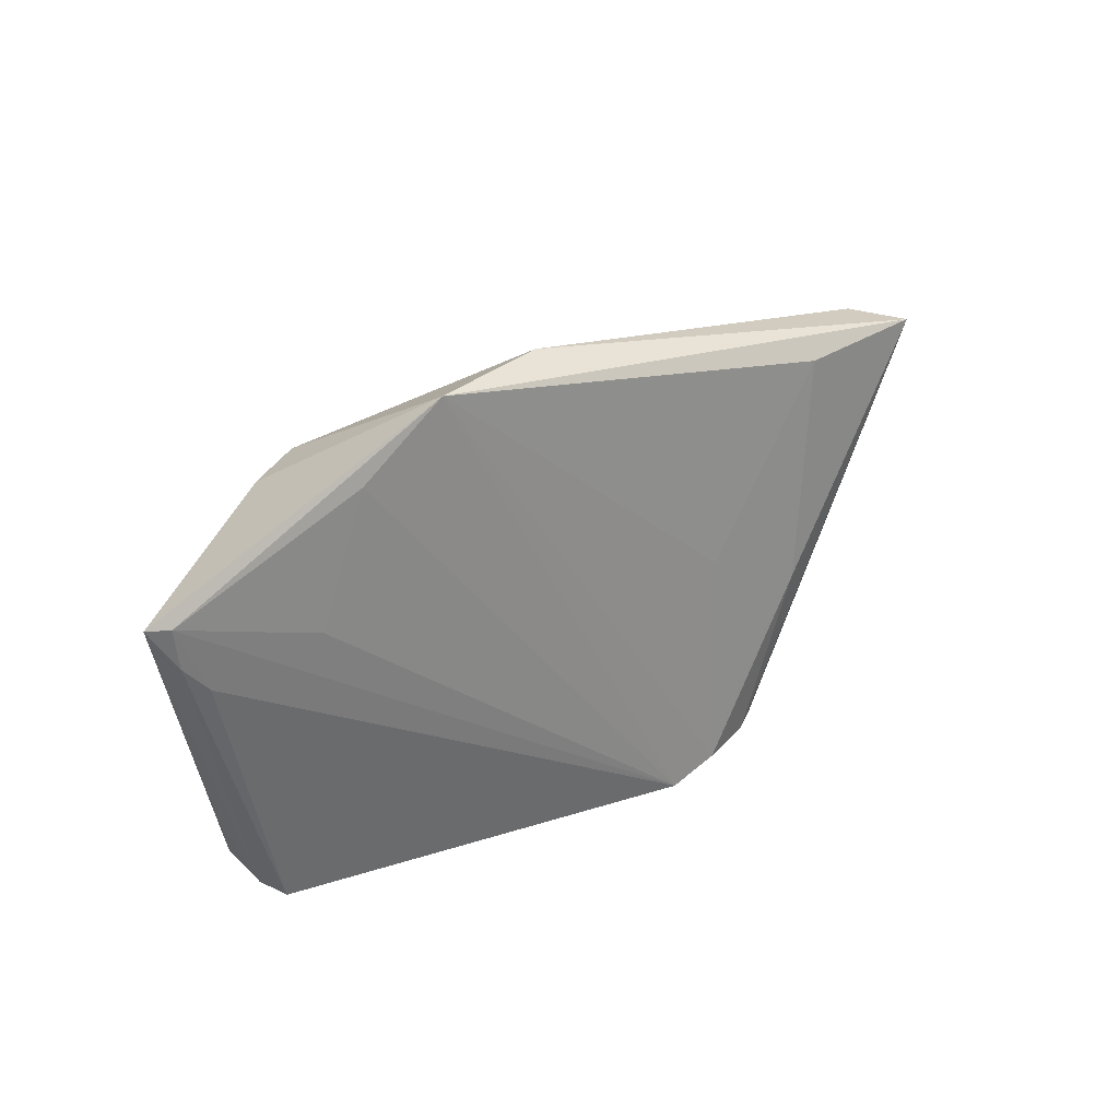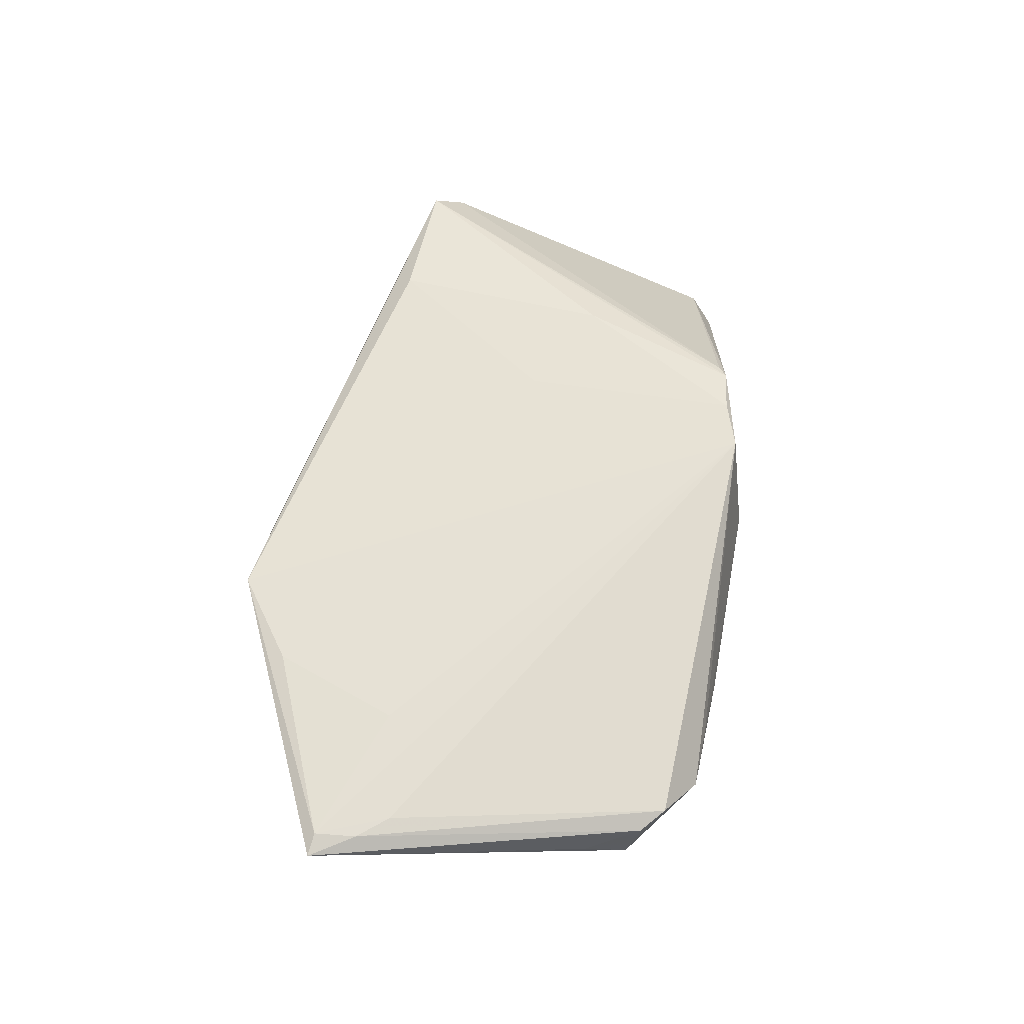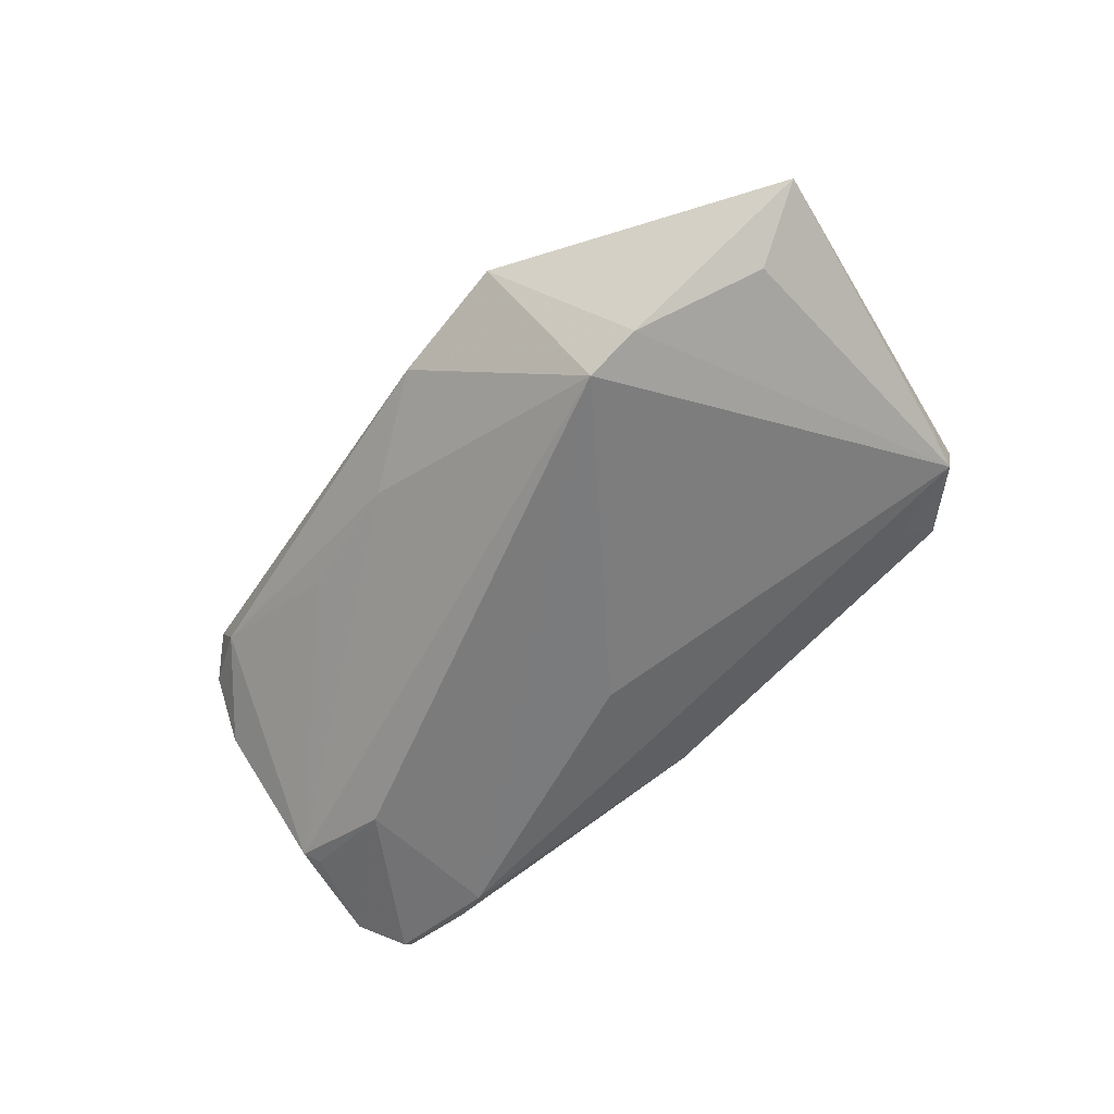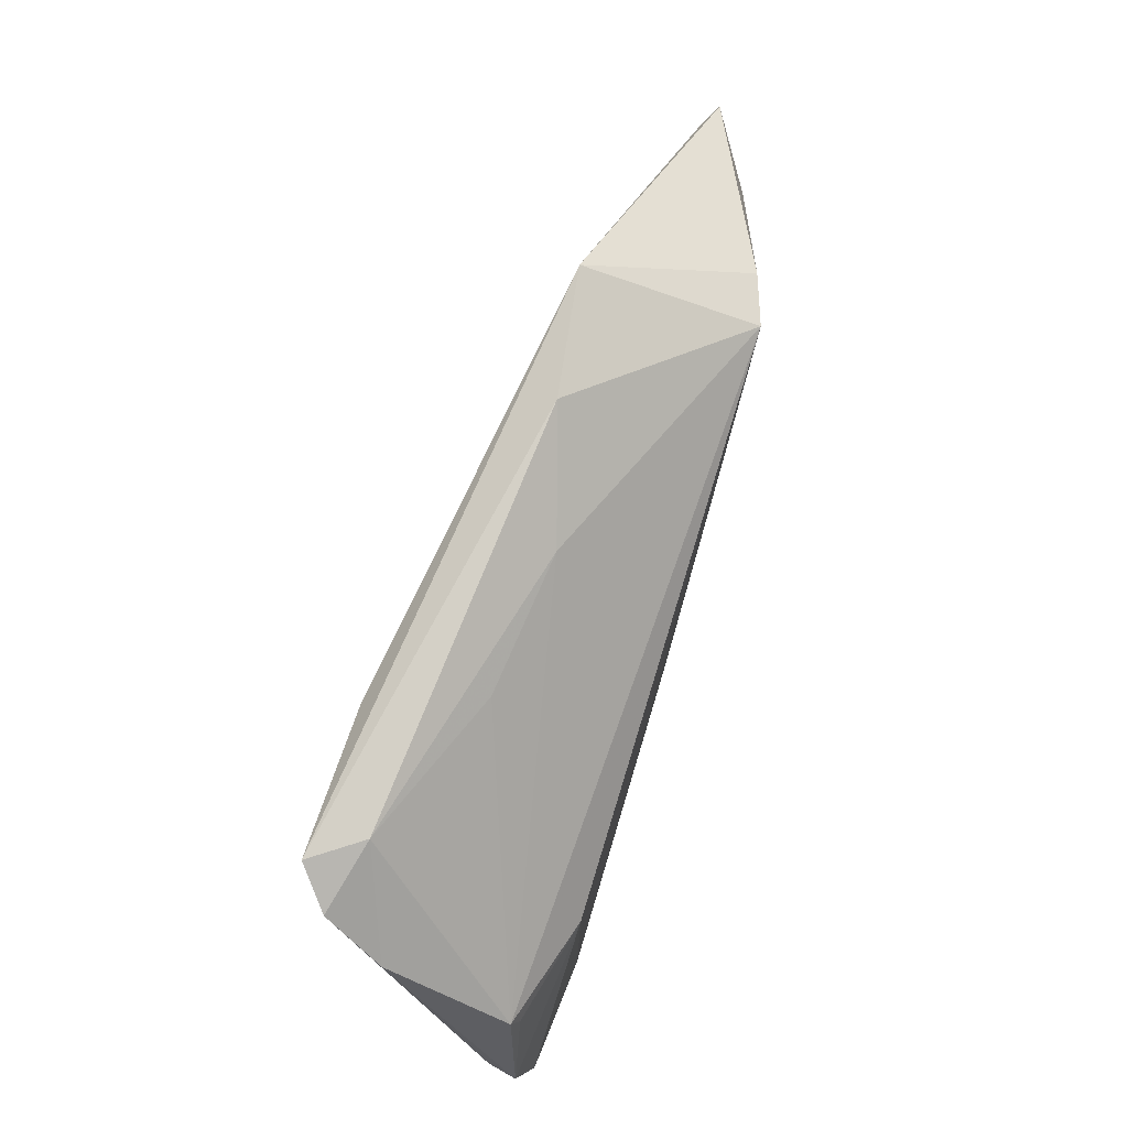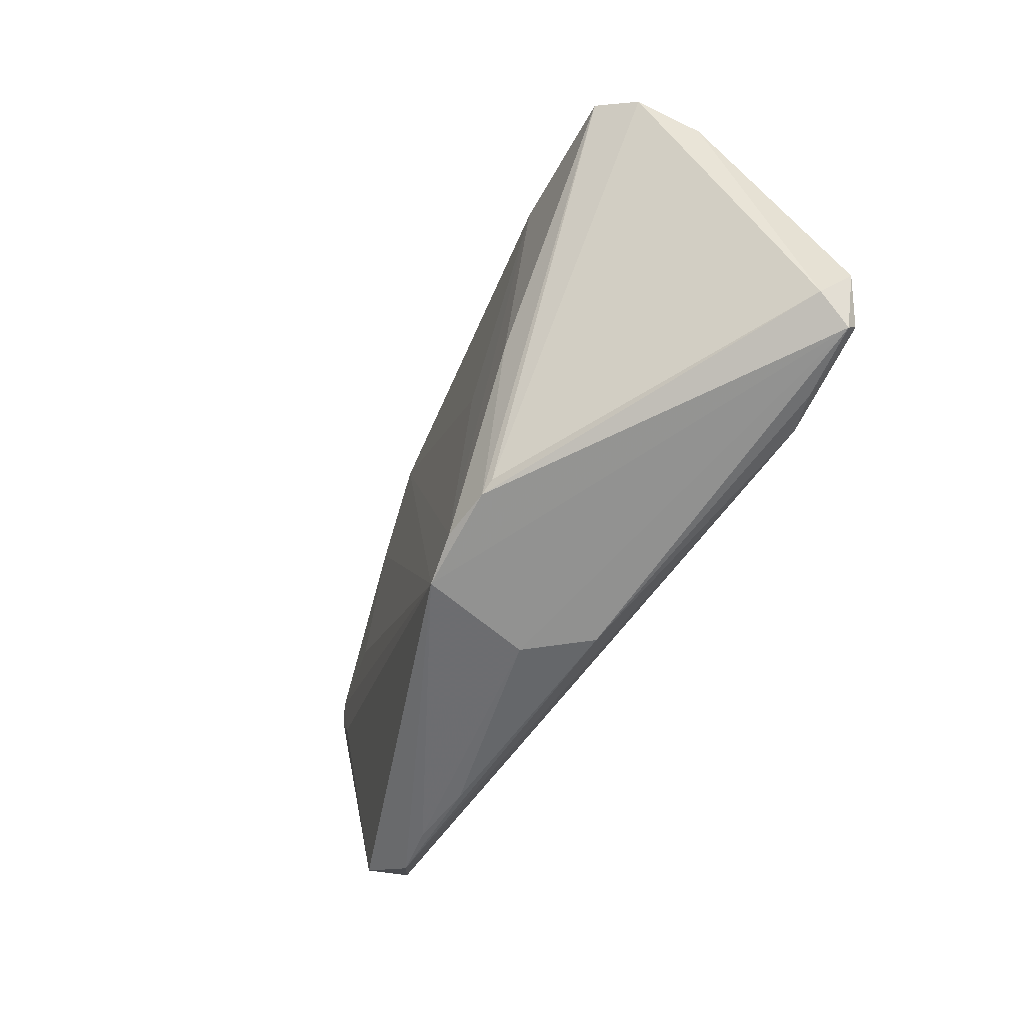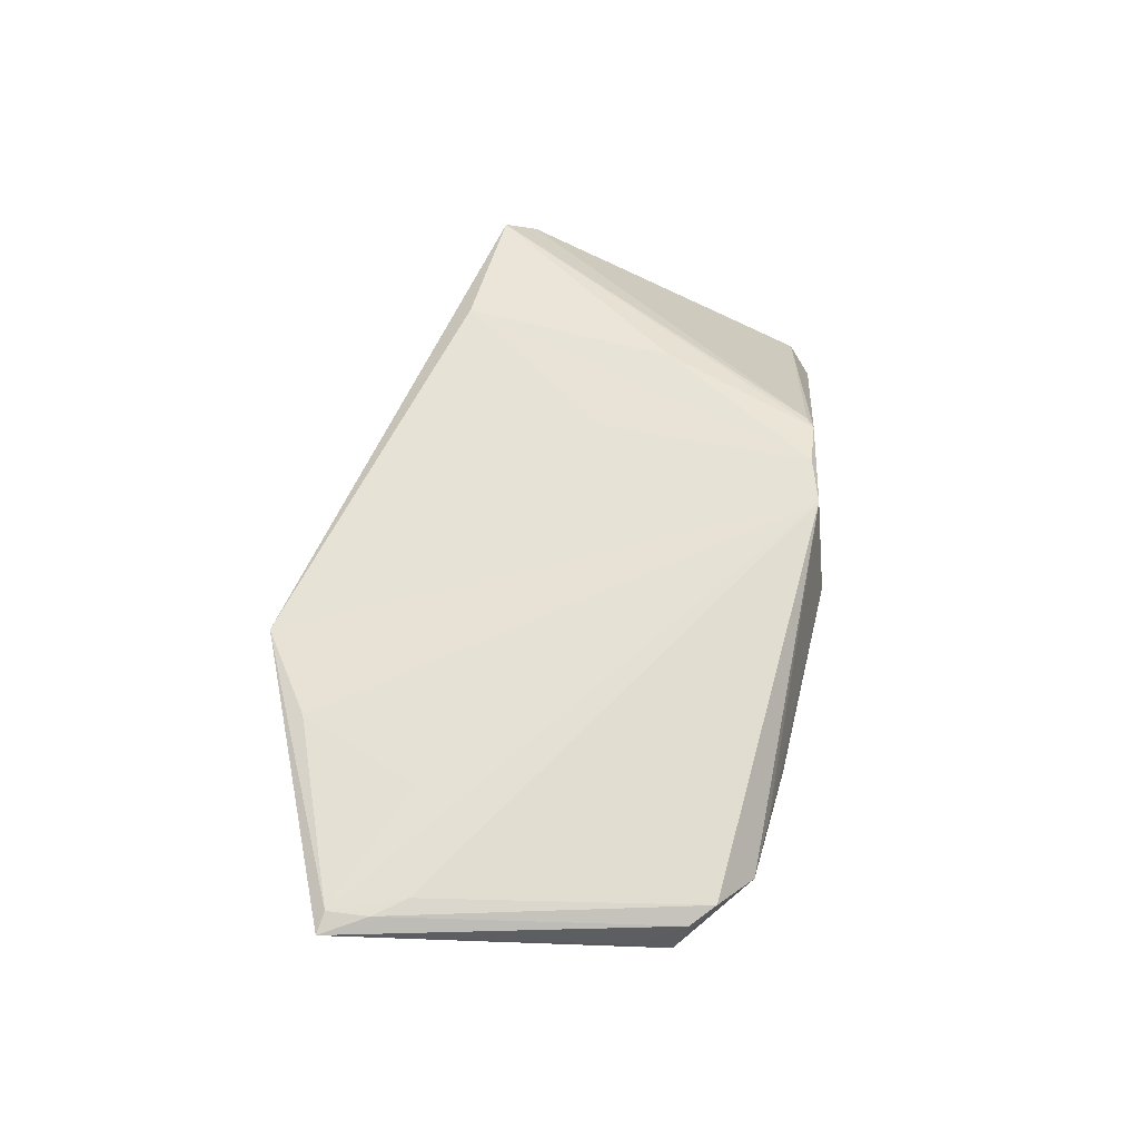
<metadata>
{"format":"obj","ext":"obj","renderer":"f3d","projection":"perspective","resolution":1024,"background":"white","views":[{"elev":31.2,"azim":-44.0,"up":"+Y"},{"elev":51.6,"azim":-79.1,"up":"+Z"},{"elev":-58.5,"azim":-132.2,"up":"+Z"},{"elev":69.0,"azim":107.9,"up":"+Y"},{"elev":-52.5,"azim":62.1,"up":"+Y"},{"elev":50.4,"azim":-75.9,"up":"+Z"}]}
</metadata>
<code>
v -0.03782 0.02831 0.005552
v 0.03895 -0.02081 -0.01437
v 0.02182 0.0244 0.001506
v -0.0407 -0.02509 -0.00618
v -0.0512 -0.02369 -0.001569
v 0.05236 0.0008706 -0.01037
v -0.03501 -0.03017 -0.001856
v -0.01045 0.03548 0.00417
v -0.05738 0.008835 0.00167
v 0.05509 -0.0175 -0.007918
v 0.05044 0.02153 0.01131
v 0.0445 -0.02209 -0.01259
v 0.02753 0.02493 0.01503
v 0.05365 -0.01918 -0.01344
v 0.006017 -0.03017 -0.005437
v -0.05448 0.01497 -0.006383
v 0.05284 0.01544 0.004225
v 0.04162 0.02557 0.008763
v 0.004243 0.02786 -0.0005011
v -0.04847 -0.02646 -7.679e-05
v 0.05395 -0.02065 -0.01207
v 0.04597 0.02478 0.01517
v 0.009447 -0.02628 0.01674
v 0.05644 -0.01284 -0.01201
v -0.06377 0.01845 -0.0003387
v -0.06112 0.01808 0.001062
v -0.04406 0.01187 0.005074
v -0.02709 0.03621 0.006869
v -0.05317 -0.0167 -0.005467
v 0.01617 -0.02549 0.01574
v 0.0004549 -0.03054 0.002293
v -0.02587 -0.03054 -0.002811
v -0.06051 0.0127 0.0009897
v -0.05141 -0.02199 -0.00719
v -0.04212 -0.02997 -0.002843
v 0.01071 0.002233 0.01477
v 0.01795 -0.02434 0.01532
v 0.003159 -0.02838 0.01594
v -0.03252 0.02349 -0.01437
v 0.03792 -0.0007683 -0.01437
v 0.02373 -0.00439 0.01673
v -0.03966 0.02279 -0.01191
v 0.0006808 -0.01076 -0.01403
v 0.05132 -0.001403 -0.01114
f 8 39 28
f 16 34 25
f 35 2 15
f 42 39 34
f 34 16 42
f 42 16 25
f 25 28 42
f 42 28 39
f 34 39 43
f 43 2 34
f 39 2 43
f 38 28 1
f 1 27 38
f 40 2 39
f 36 13 28
f 38 27 26
f 26 9 38
f 27 1 26
f 26 28 25
f 26 1 28
f 25 34 29
f 29 5 25
f 34 5 29
f 31 21 38
f 15 21 31
f 20 35 38
f 20 5 34
f 34 35 20
f 38 9 20
f 34 2 4
f 4 35 34
f 2 35 4
f 24 21 14
f 14 40 24
f 2 40 14
f 10 21 24
f 24 17 10
f 10 17 11
f 11 37 10
f 15 2 12
f 12 21 15
f 2 14 12
f 12 14 21
f 11 17 18
f 23 28 38
f 23 36 28
f 13 36 23
f 23 41 13
f 13 41 22
f 11 18 22
f 22 37 11
f 22 18 8
f 8 28 22
f 28 13 22
f 33 26 25
f 9 26 33
f 33 20 9
f 25 5 33
f 5 20 33
f 32 35 15
f 15 31 32
f 19 39 8
f 8 18 19
f 24 40 44
f 41 23 30
f 37 22 30
f 30 22 41
f 30 23 38
f 38 21 30
f 30 10 37
f 21 10 30
f 7 31 38
f 7 32 31
f 38 35 7
f 35 32 7
f 6 18 17
f 39 19 6
f 6 40 39
f 6 44 40
f 6 17 24
f 24 44 6
f 3 19 18
f 18 6 3
f 3 6 19

</code>
